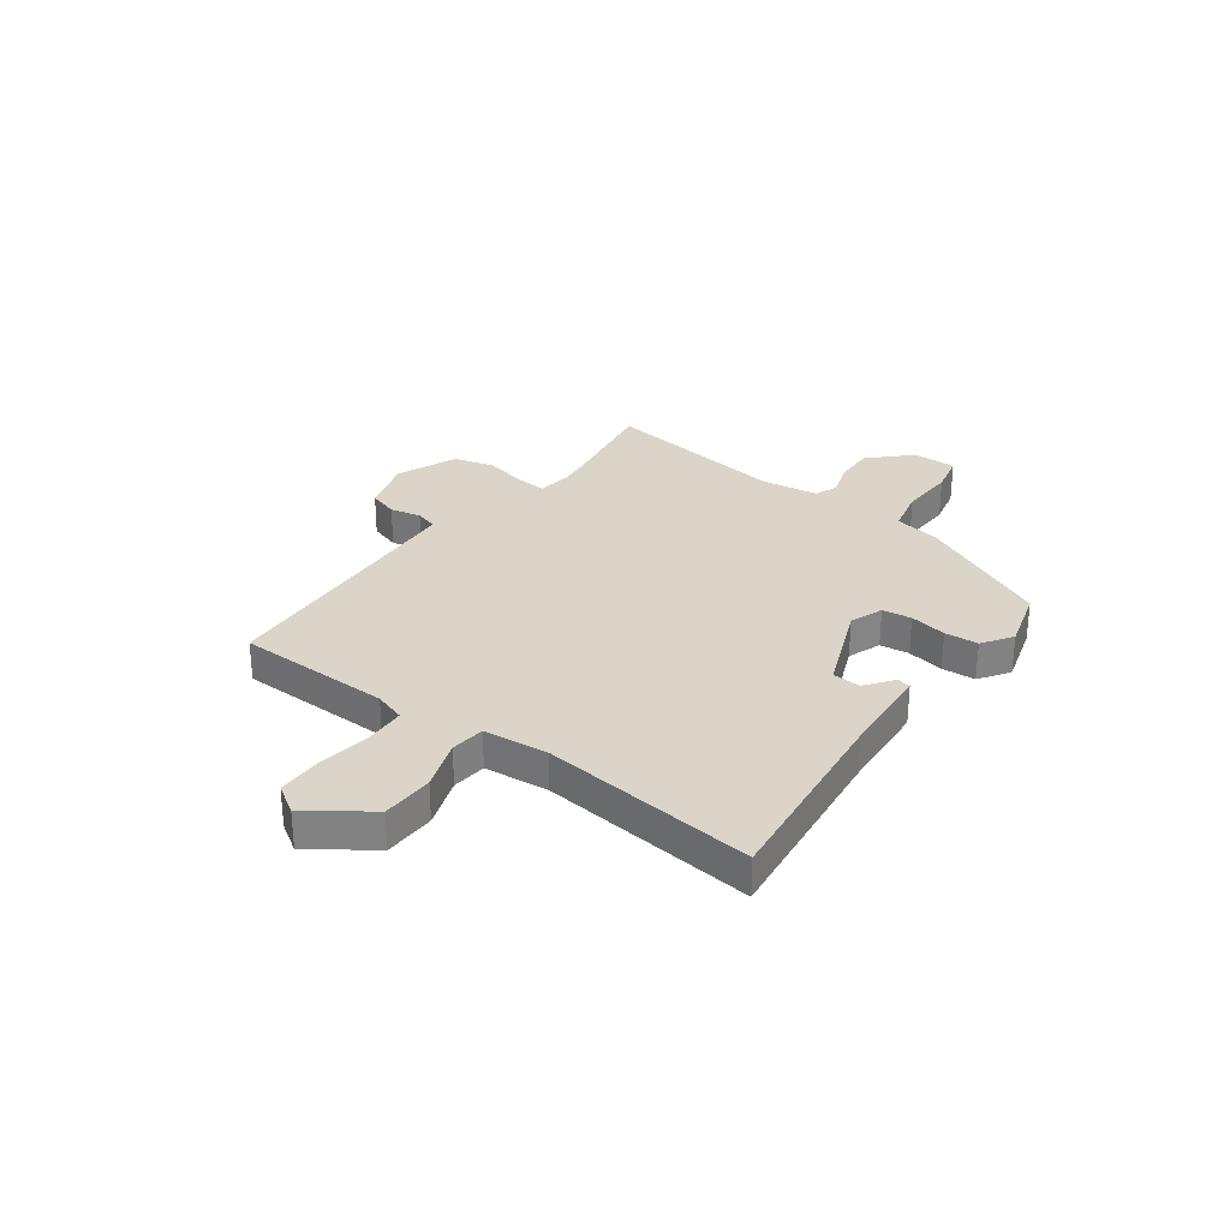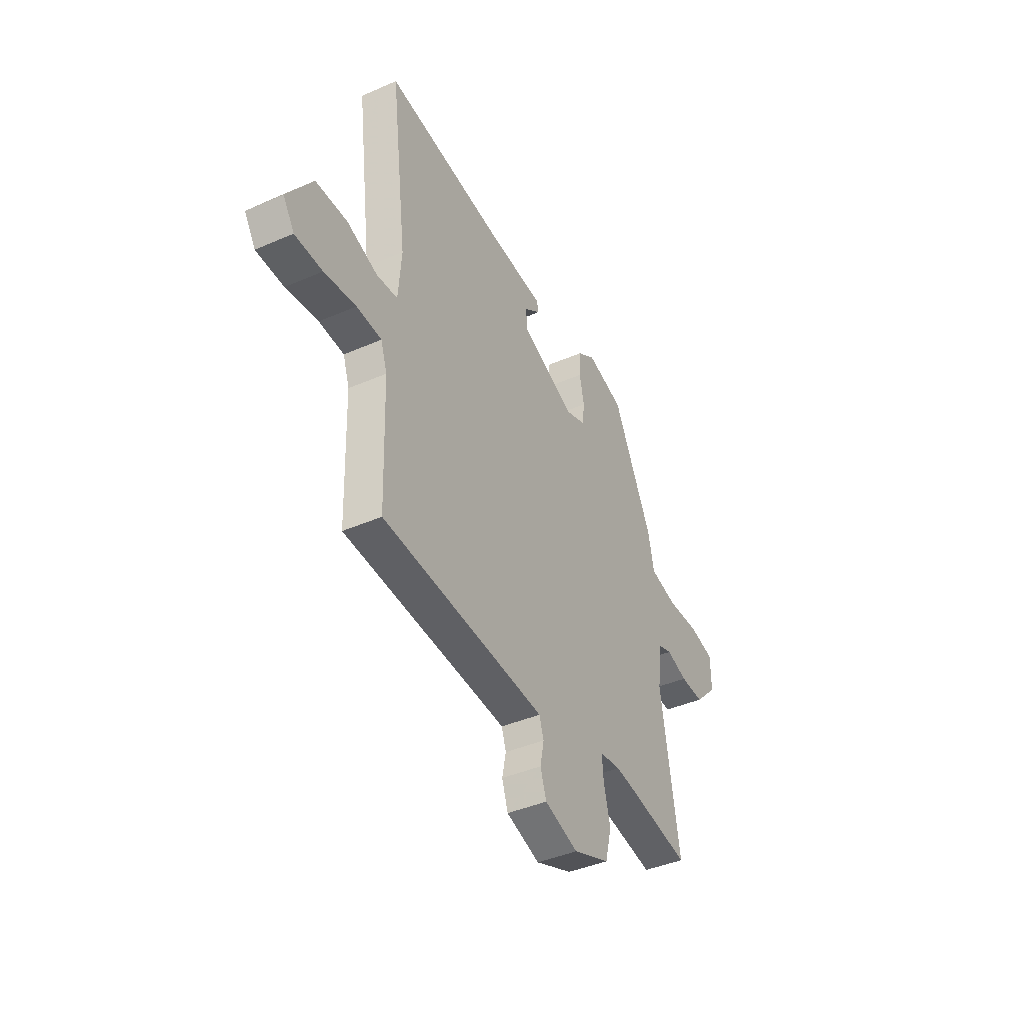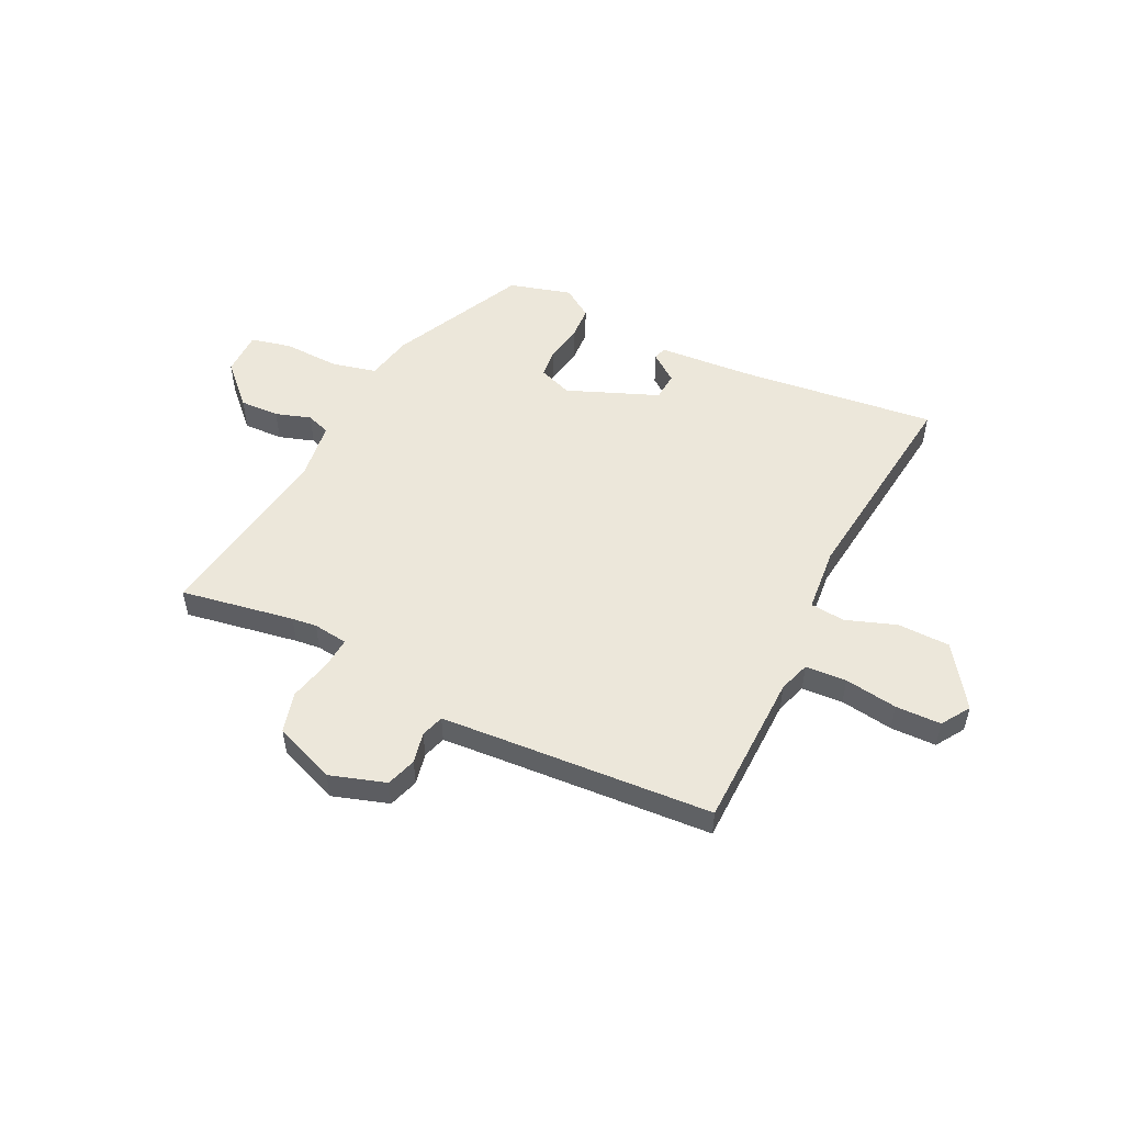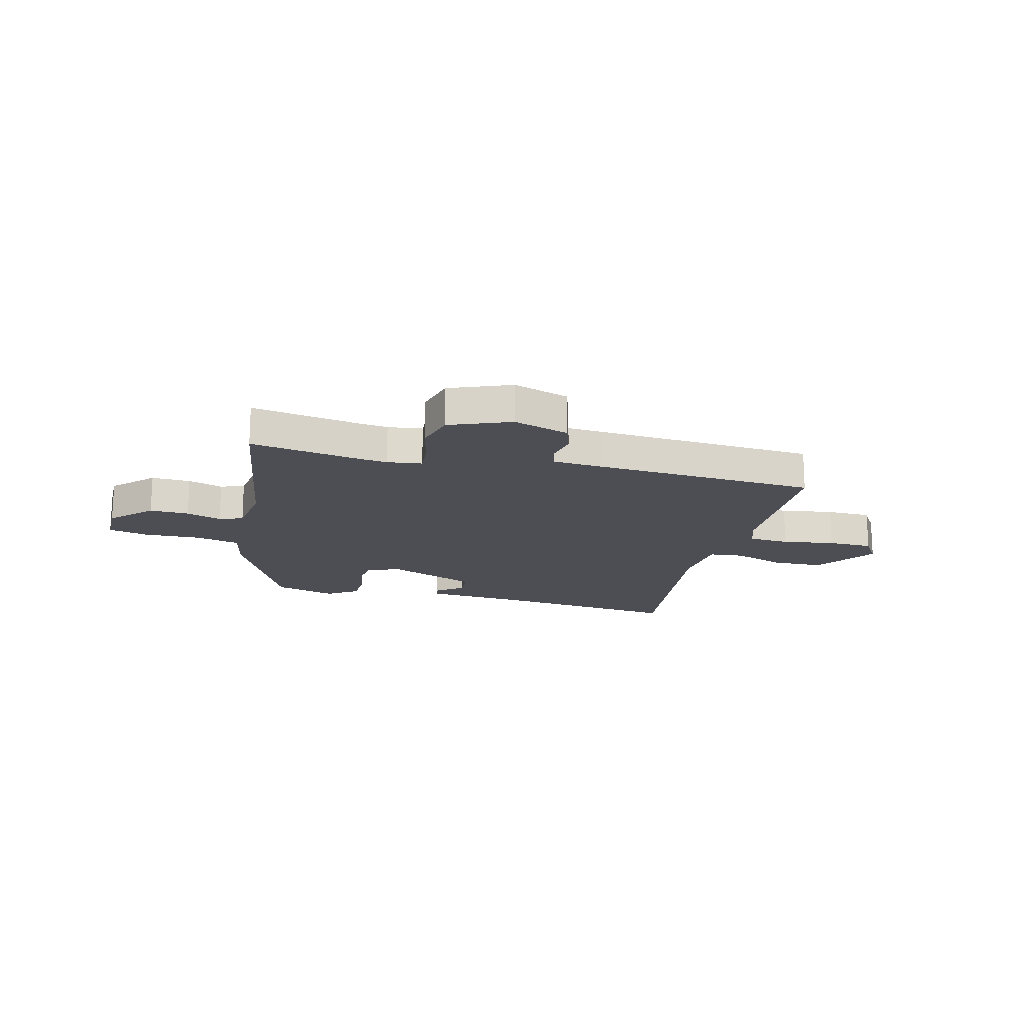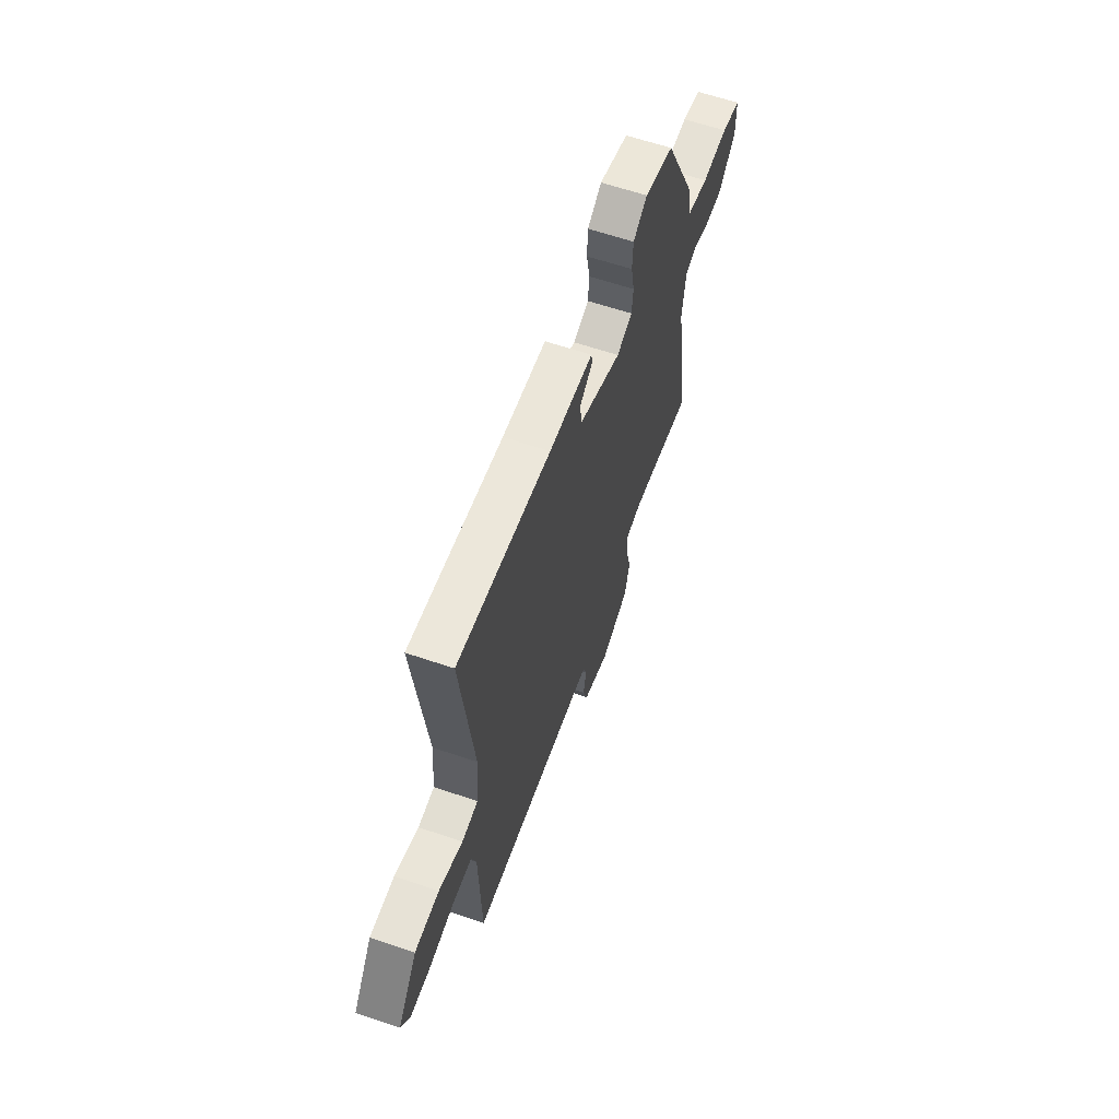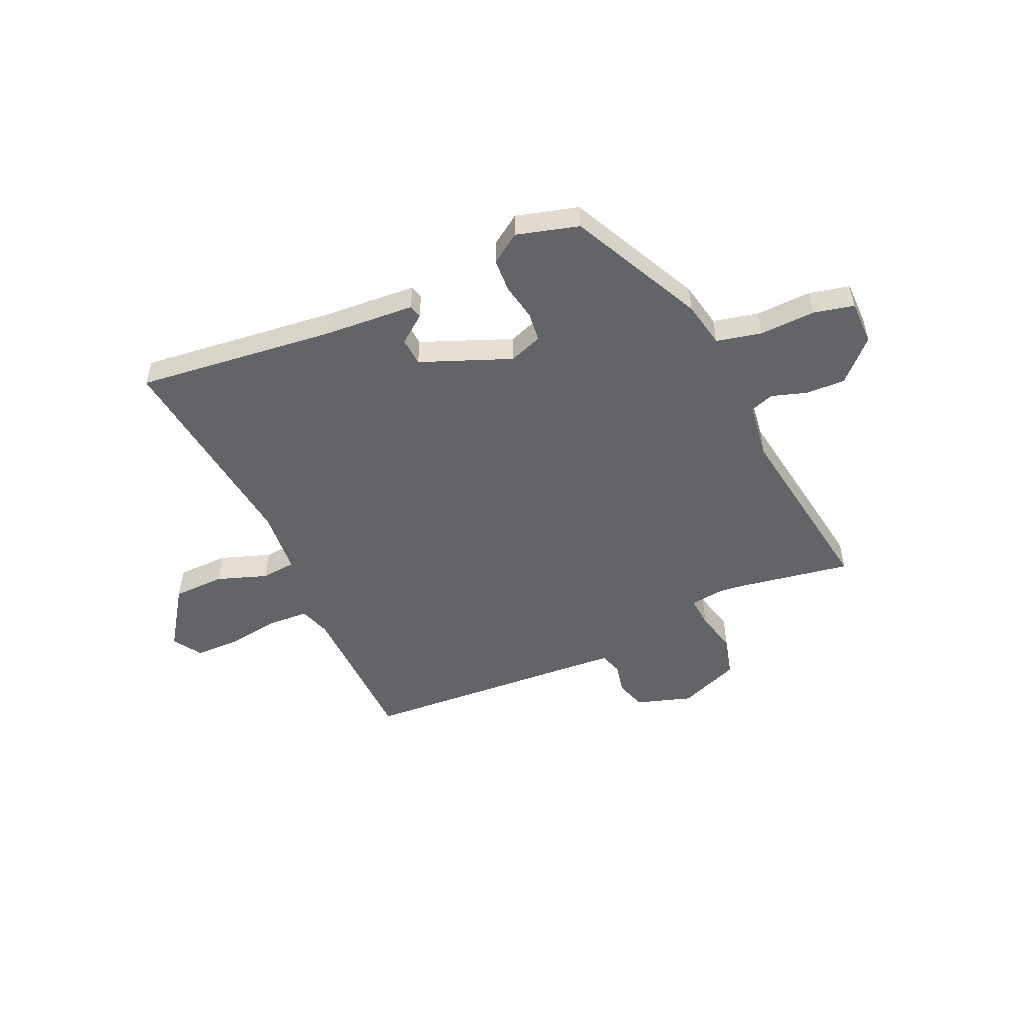
<metadata>
{"format":"obj","ext":"obj","renderer":"f3d","projection":"perspective","resolution":1024,"background":"white","views":[{"elev":29.3,"azim":-54.3,"up":"+Y"},{"elev":-41.6,"azim":-62.3,"up":"+Z"},{"elev":52.2,"azim":-154.5,"up":"+Y"},{"elev":-17.3,"azim":165.5,"up":"+Y"},{"elev":61.3,"azim":-70.8,"up":"+Z"},{"elev":-51.1,"azim":23.8,"up":"+Y"}]}
</metadata>
<code>
v 0.57 0.07 -0.511
v 0.354 0.07 -0.476
v 0.307 0.07 -0.471
v 0.241 0.07 -0.48
v 0.246 0.07 -0.539
v 0.266 0.07 -0.62
v 0.246 0.07 -0.698
v 0.13 0.07 -0.745
v 0.024 0.07 -0.712
v 0.005 0.07 -0.655
v 0.017 0.07 -0.596
v 0.003 0.07 -0.553
v -0.092 0.07 -0.547
v -0.514 0.07 -0.523
v -0.523 0.07 -0.227
v -0.543 0.07 -0.168
v -0.621 0.07 -0.164
v -0.721 0.07 -0.18
v -0.807 0.07 -0.179
v -0.842 0.07 -0.125
v -0.763 0.07 -0.009
v -0.664 0.07 -0.006
v -0.568 0.07 -0.039
v -0.502 0.07 -0.032
v -0.492 0.07 0.091
v -0.543 0.07 0.498
v -0.167 0.07 0.458
v 0.01 0.07 0.447
v 0.016 0.07 0.421
v -0.036 0.07 0.381
v -0.032 0.07 0.327
v 0.141 0.07 0.259
v 0.204 0.07 0.283
v 0.21 0.07 0.339
v 0.196 0.07 0.409
v 0.199 0.07 0.473
v 0.256 0.07 0.512
v 0.374 0.07 0.48
v 0.499 0.07 0.227
v 0.517 0.07 0.139
v 0.603 0.07 0.12
v 0.709 0.07 0.125
v 0.786 0.07 0.108
v 0.787 0.07 0.023
v 0.714 0.07 -0.051
v 0.639 0.07 -0.049
v 0.572 0.07 -0.028
v 0.527 0.07 -0.044
v 0.513 0.07 -0.153
v 0.57 0 -0.511
v 0.354 0 -0.476
v 0.307 0 -0.471
v 0.241 0 -0.48
v 0.246 0 -0.539
v 0.266 0 -0.62
v 0.246 0 -0.698
v 0.13 0 -0.745
v 0.024 0 -0.712
v 0.005 0 -0.655
v 0.017 0 -0.596
v 0.003 0 -0.553
v -0.092 0 -0.547
v -0.514 0 -0.523
v -0.523 0 -0.227
v -0.543 0 -0.168
v -0.621 0 -0.164
v -0.721 0 -0.18
v -0.807 0 -0.179
v -0.842 0 -0.125
v -0.763 0 -0.009
v -0.664 0 -0.006
v -0.568 0 -0.039
v -0.502 0 -0.032
v -0.492 0 0.091
v -0.543 0 0.498
v -0.167 0 0.458
v 0.01 0 0.447
v 0.016 0 0.421
v -0.036 0 0.381
v -0.032 0 0.327
v 0.141 0 0.259
v 0.204 0 0.283
v 0.21 0 0.339
v 0.196 0 0.409
v 0.199 0 0.473
v 0.256 0 0.512
v 0.374 0 0.48
v 0.499 0 0.227
v 0.517 0 0.139
v 0.603 0 0.12
v 0.709 0 0.125
v 0.786 0 0.108
v 0.787 0 0.023
v 0.714 0 -0.051
v 0.639 0 -0.049
v 0.572 0 -0.028
v 0.527 0 -0.044
v 0.513 0 -0.153
f 45 46 47
f 44 45 47
f 43 44 47
f 42 43 47
f 41 42 47
f 40 41 47 48
f 40 48 49
f 39 40 49
f 38 39 49
f 37 38 49
f 36 37 49
f 35 36 49
f 34 35 49
f 27 28 29 30
f 27 30 31
f 26 27 31
f 25 26 31
f 24 25 31 32
f 21 22 23
f 20 21 23
f 19 20 23
f 18 19 23
f 17 18 23
f 16 17 23 24
f 24 32 33
f 16 24 33
f 15 16 33
f 9 10 11
f 8 9 11
f 7 8 11
f 6 7 11
f 5 6 11
f 4 5 11 12
f 49 1 2
f 34 49 2
f 33 34 2
f 13 14 15 33
f 4 12 13 33
f 3 4 33
f 2 3 33
f 96 95 94
f 96 94 93
f 96 93 92
f 96 92 91
f 96 91 90
f 97 96 90 89
f 98 97 89
f 98 89 88
f 98 88 87
f 98 87 86
f 98 86 85
f 98 85 84
f 98 84 83
f 79 78 77 76
f 80 79 76
f 80 76 75
f 80 75 74
f 81 80 74 73
f 72 71 70
f 72 70 69
f 72 69 68
f 72 68 67
f 72 67 66
f 73 72 66 65
f 82 81 73
f 82 73 65
f 82 65 64
f 60 59 58
f 60 58 57
f 60 57 56
f 60 56 55
f 60 55 54
f 61 60 54 53
f 51 50 98
f 51 98 83
f 51 83 82
f 82 64 63 62
f 82 62 61 53
f 82 53 52
f 82 52 51
f 1 50 51 2
f 2 51 52 3
f 3 52 53 4
f 4 53 54 5
f 5 54 55 6
f 6 55 56 7
f 7 56 57 8
f 8 57 58 9
f 9 58 59 10
f 10 59 60 11
f 11 60 61 12
f 12 61 62 13
f 13 62 63 14
f 14 63 64 15
f 15 64 65 16
f 16 65 66 17
f 17 66 67 18
f 18 67 68 19
f 19 68 69 20
f 20 69 70 21
f 21 70 71 22
f 22 71 72 23
f 23 72 73 24
f 24 73 74 25
f 25 74 75 26
f 26 75 76 27
f 27 76 77 28
f 28 77 78 29
f 29 78 79 30
f 30 79 80 31
f 31 80 81 32
f 32 81 82 33
f 33 82 83 34
f 34 83 84 35
f 35 84 85 36
f 36 85 86 37
f 37 86 87 38
f 38 87 88 39
f 39 88 89 40
f 40 89 90 41
f 41 90 91 42
f 42 91 92 43
f 43 92 93 44
f 44 93 94 45
f 45 94 95 46
f 46 95 96 47
f 47 96 97 48
f 48 97 98 49
f 49 98 50 1

</code>
